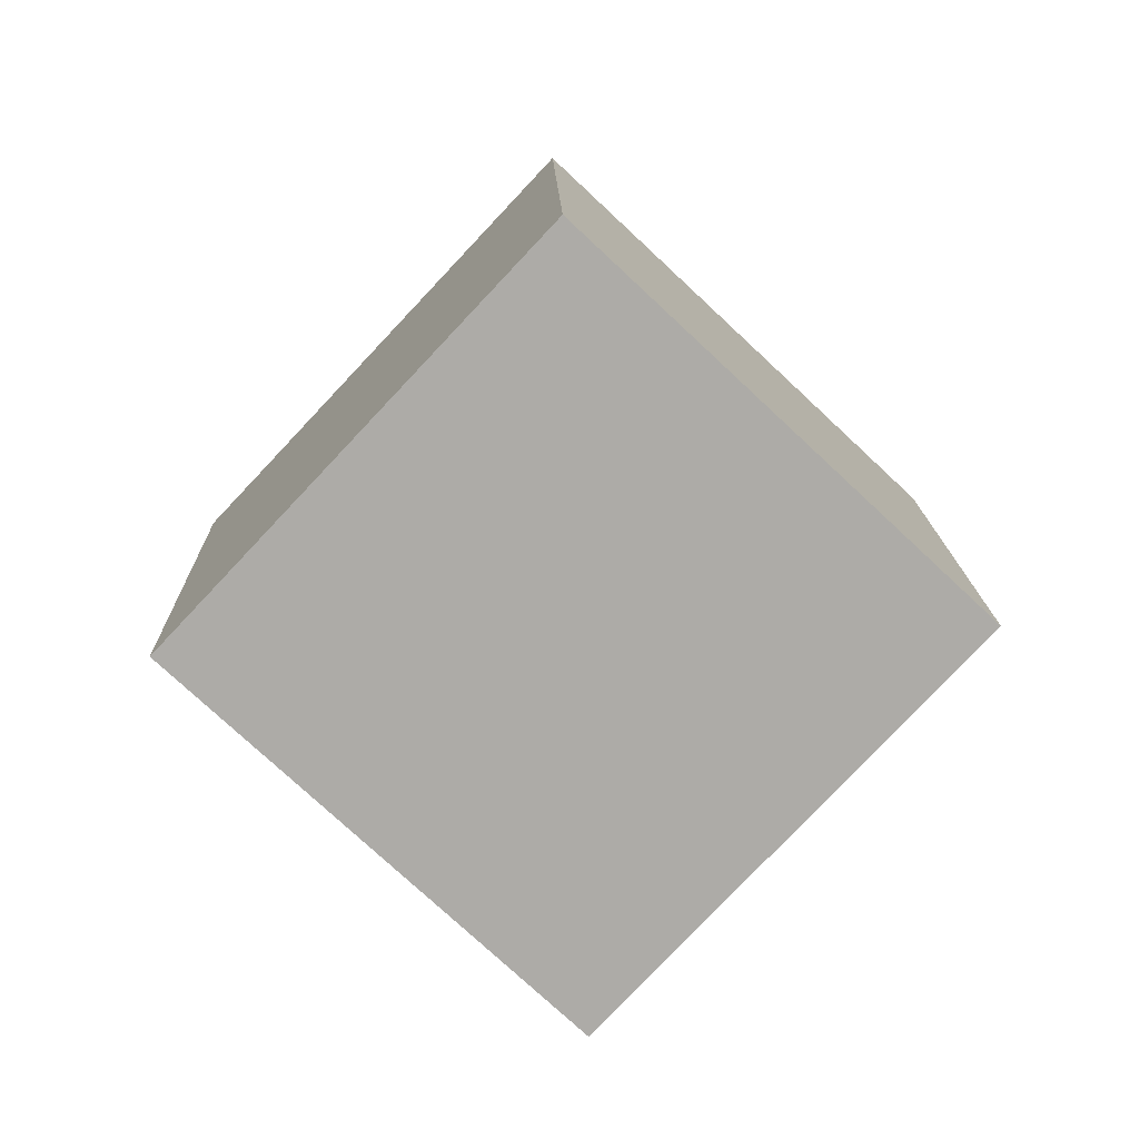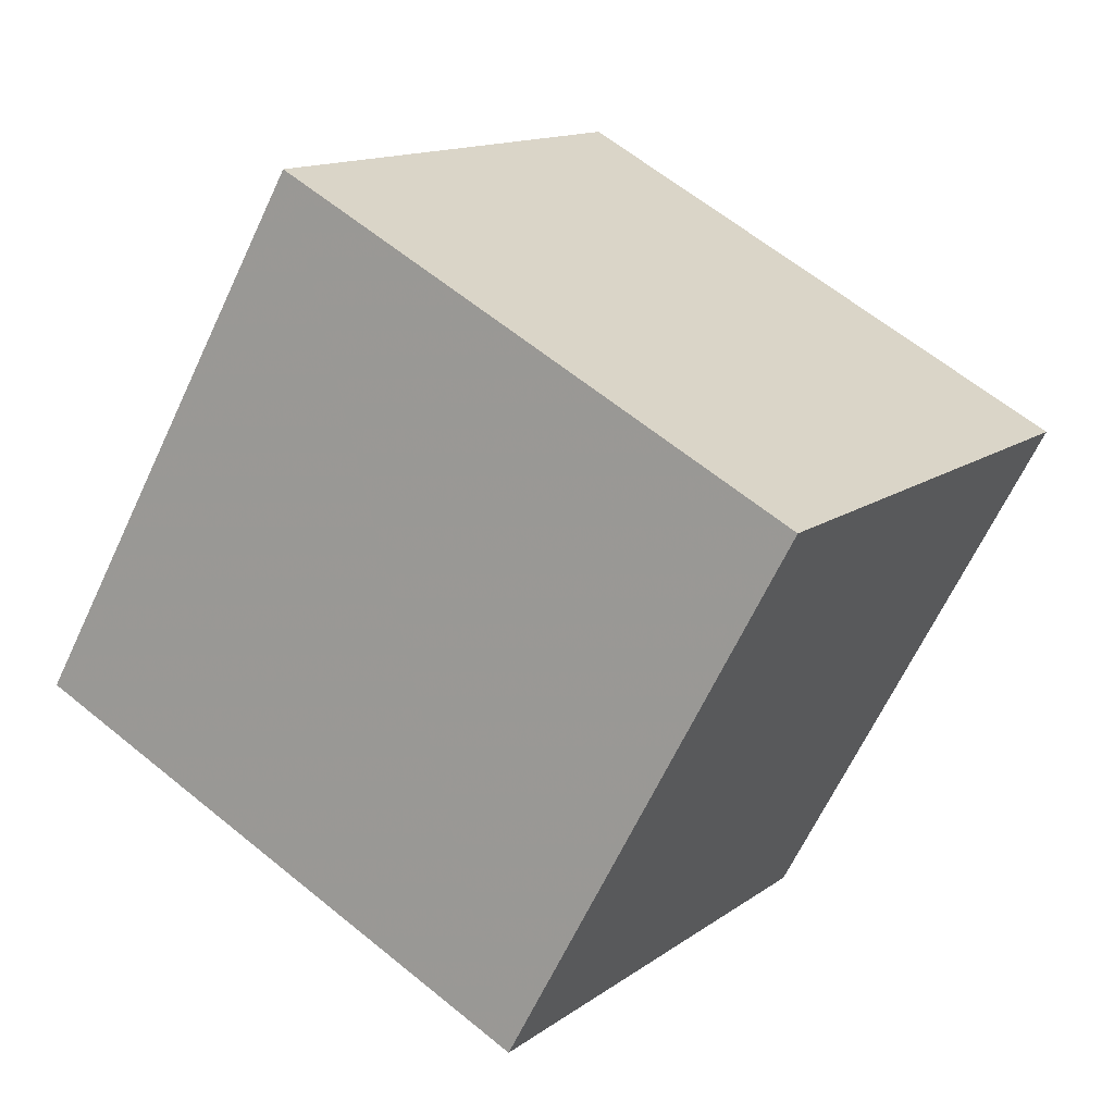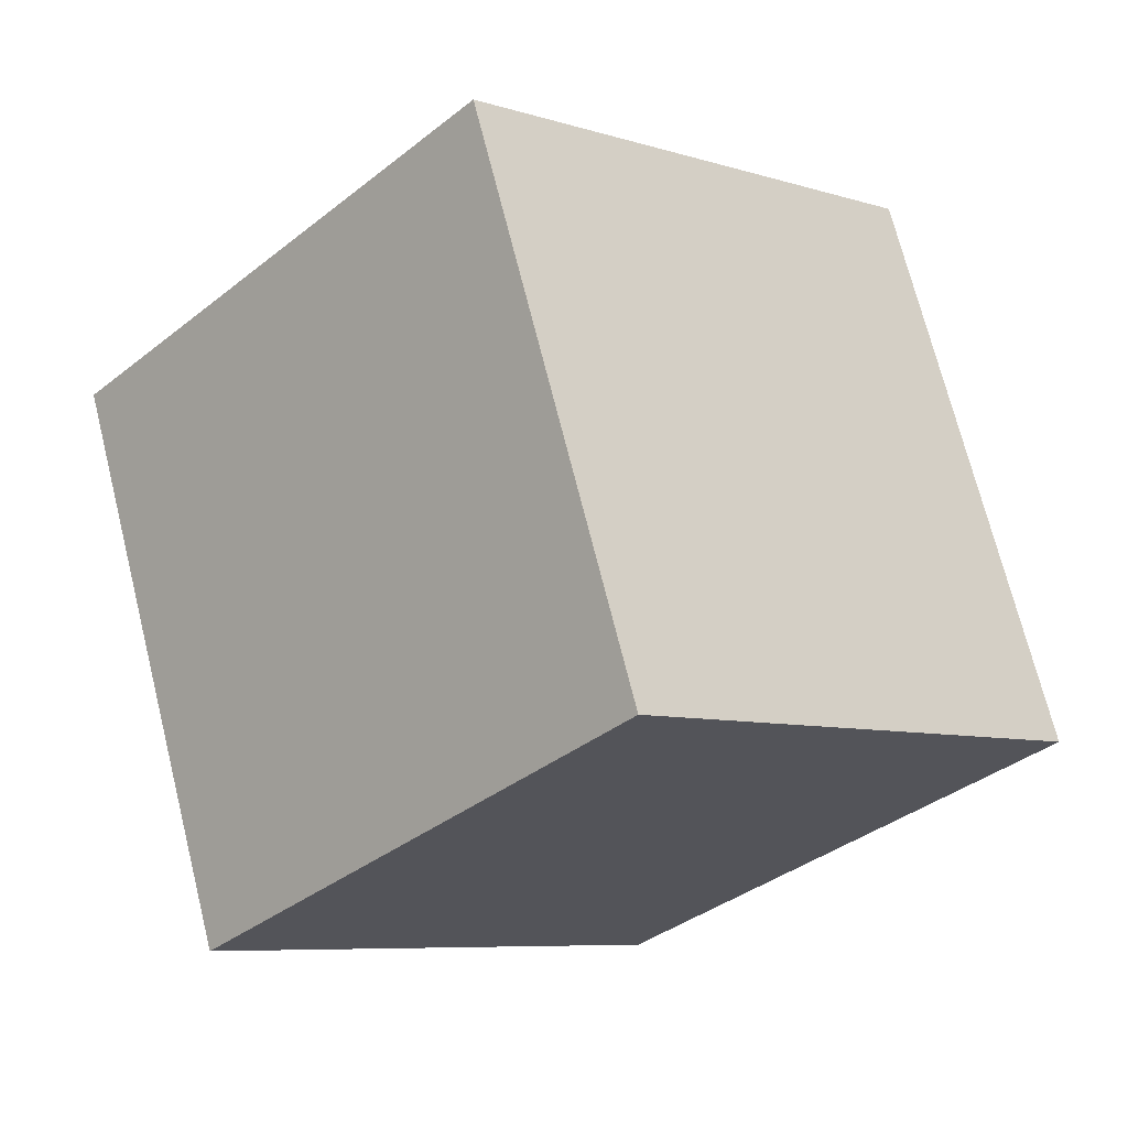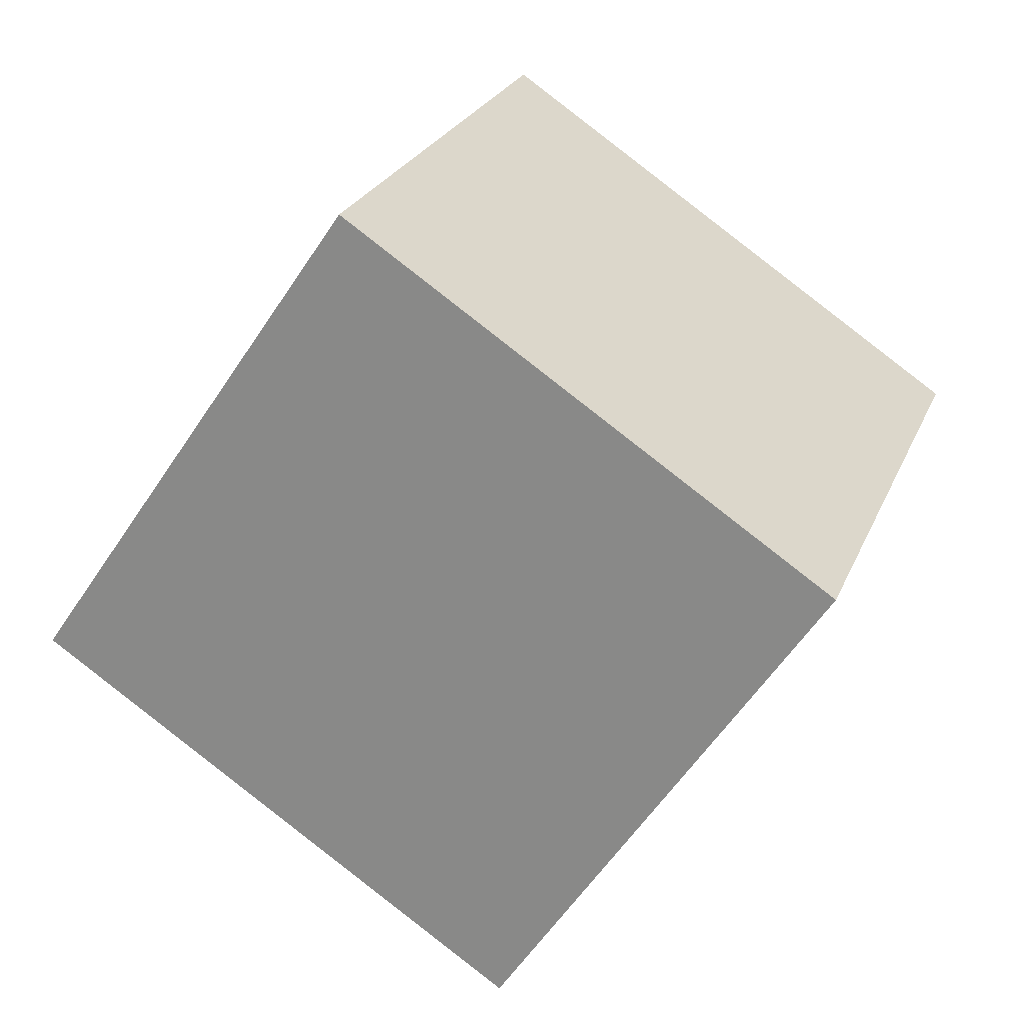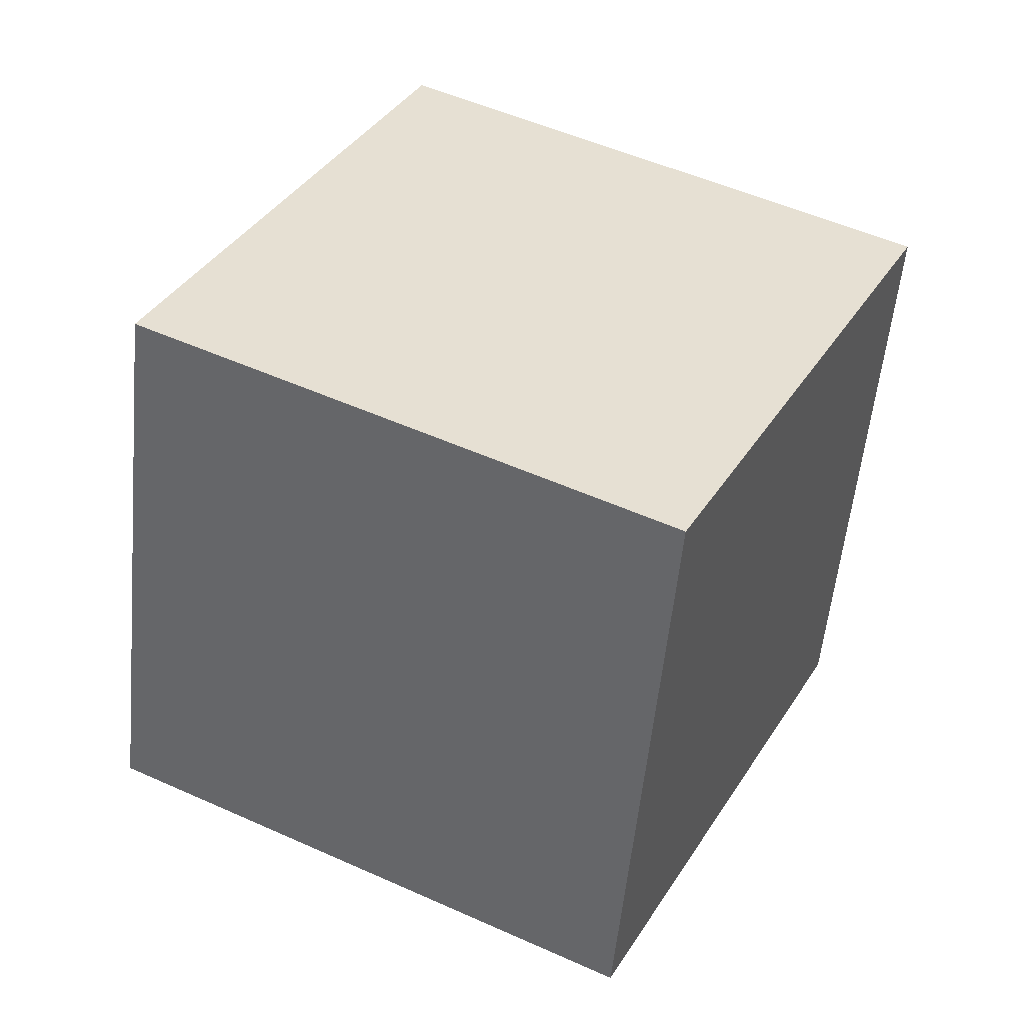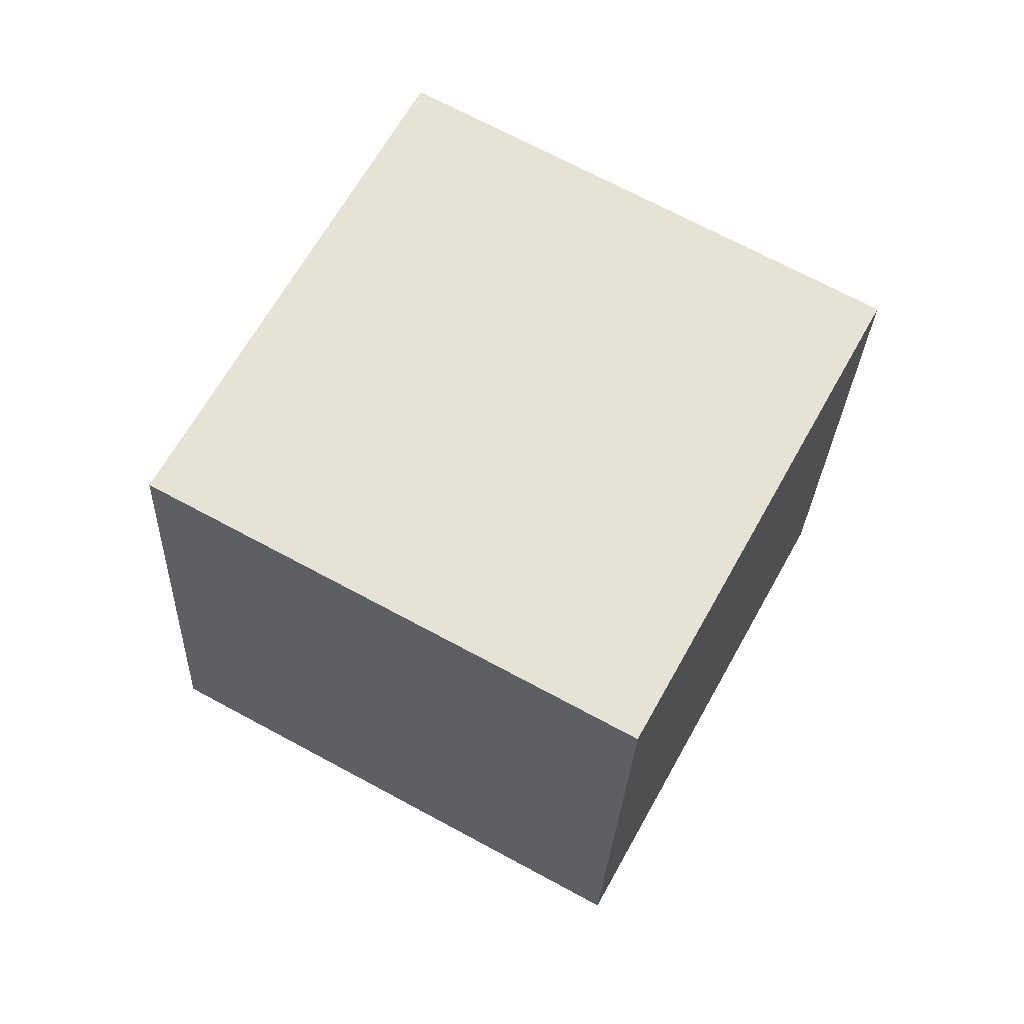
<metadata>
{"format":"obj","ext":"obj","renderer":"f3d","projection":"perspective","resolution":1024,"background":"white","views":[{"elev":-41.3,"azim":134.7,"up":"+Z"},{"elev":19.7,"azim":-82.5,"up":"+Y"},{"elev":-42.5,"azim":25.2,"up":"+Y"},{"elev":-48.1,"azim":-145.1,"up":"+Y"},{"elev":62.7,"azim":-175.9,"up":"+Y"},{"elev":-48.1,"azim":-99.6,"up":"+Z"}]}
</metadata>
<code>
v -12.37 3.692 2.084
v -3.188 2.528 5.869
v -8.461 7.877 -6.114
v 0.7218 6.712 -2.329
v -11.74 -5.315 -2.213
v -2.558 -6.48 1.572
v -7.831 -1.131 -10.41
v 1.351 -2.295 -6.626
f 2 4 1
f 5 2 1
f 1 4 3
f 3 5 1
f 2 8 4
f 6 2 5
f 6 8 2
f 4 8 3
f 7 5 3
f 3 8 7
f 7 6 5
f 8 6 7

</code>
